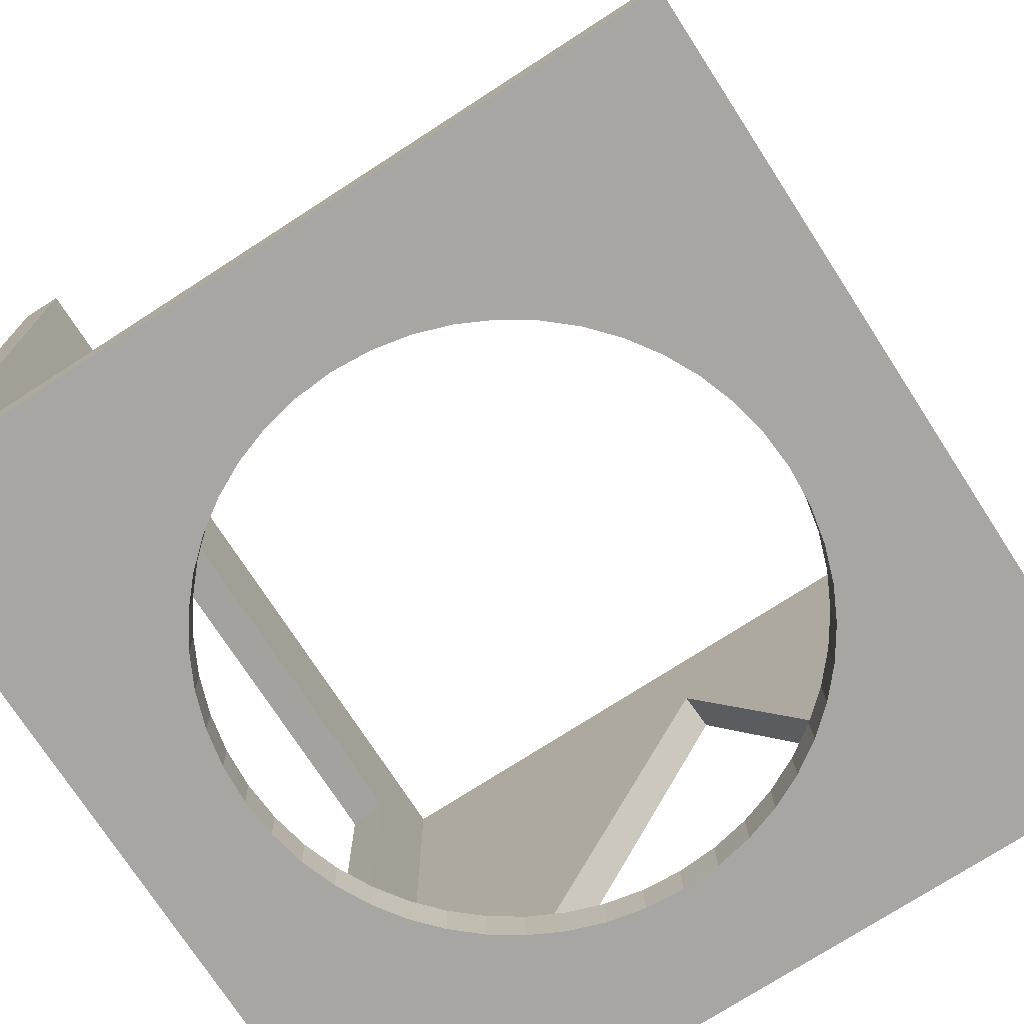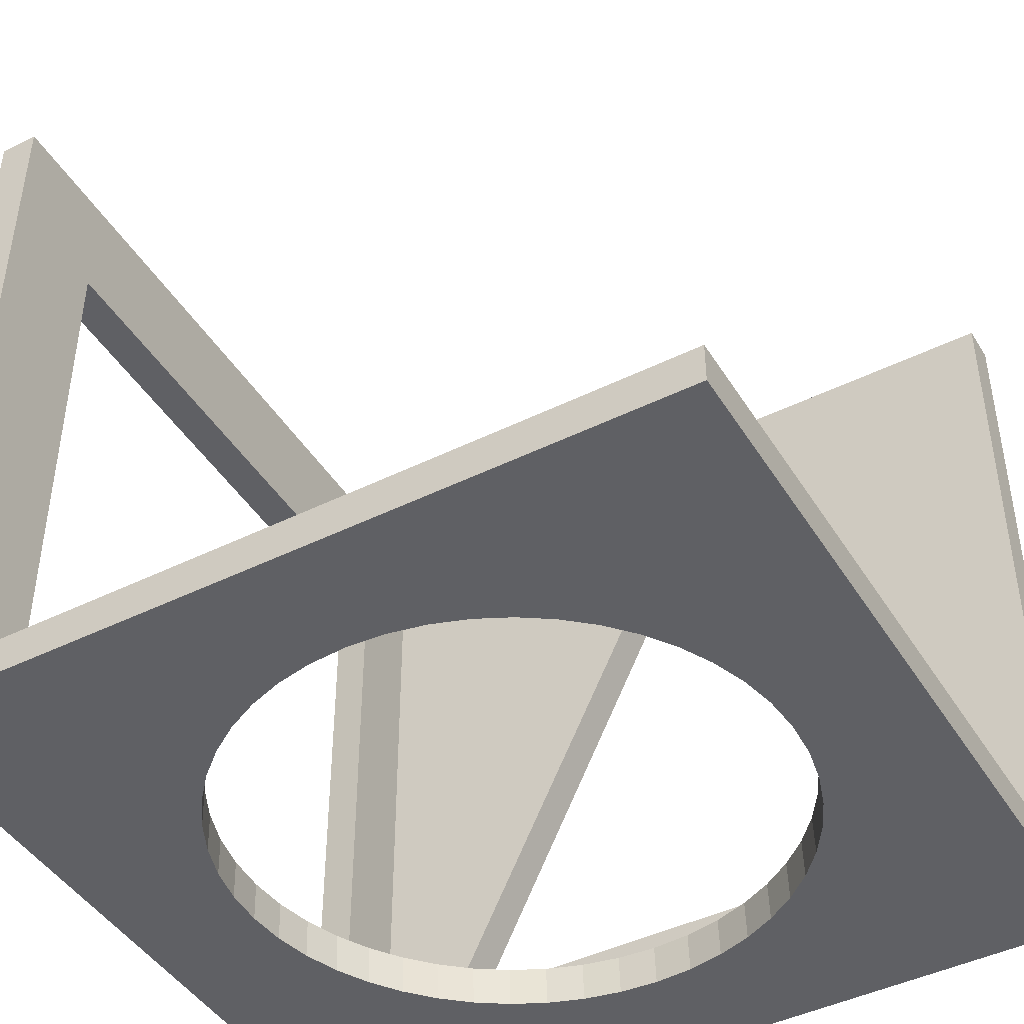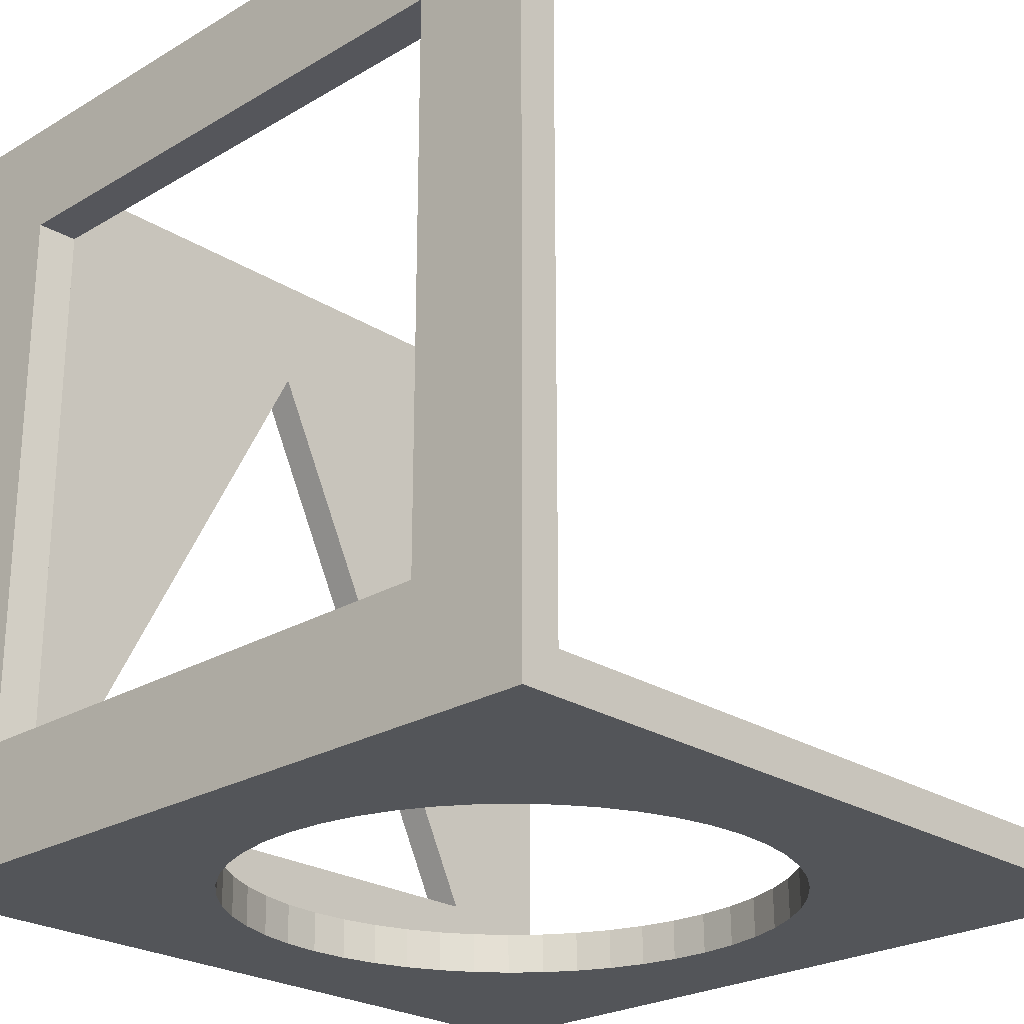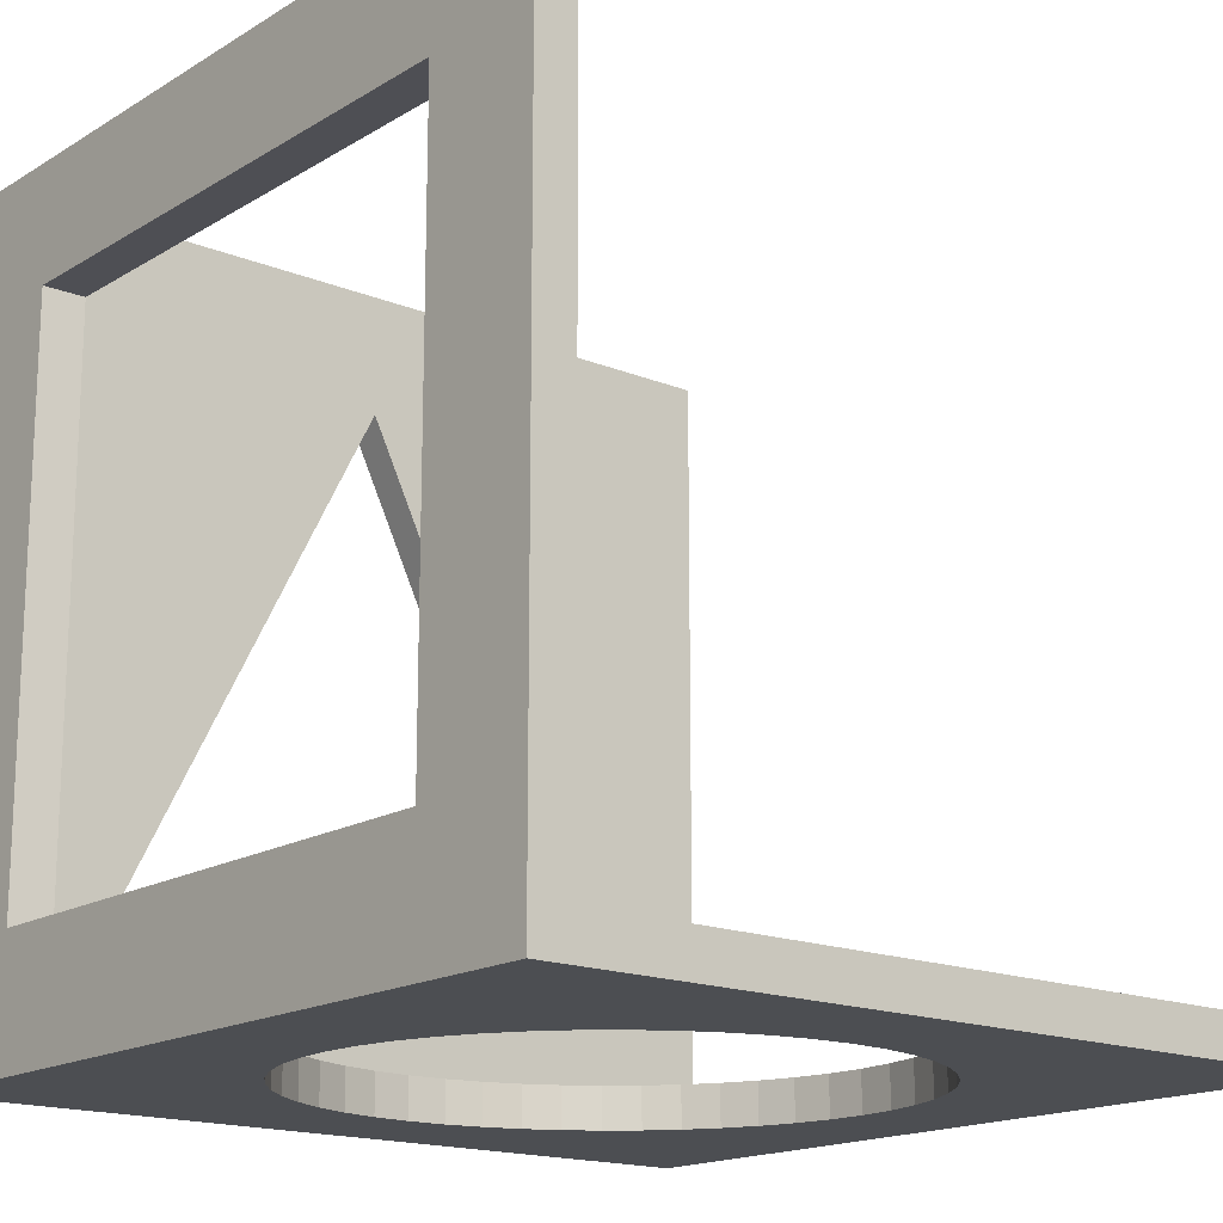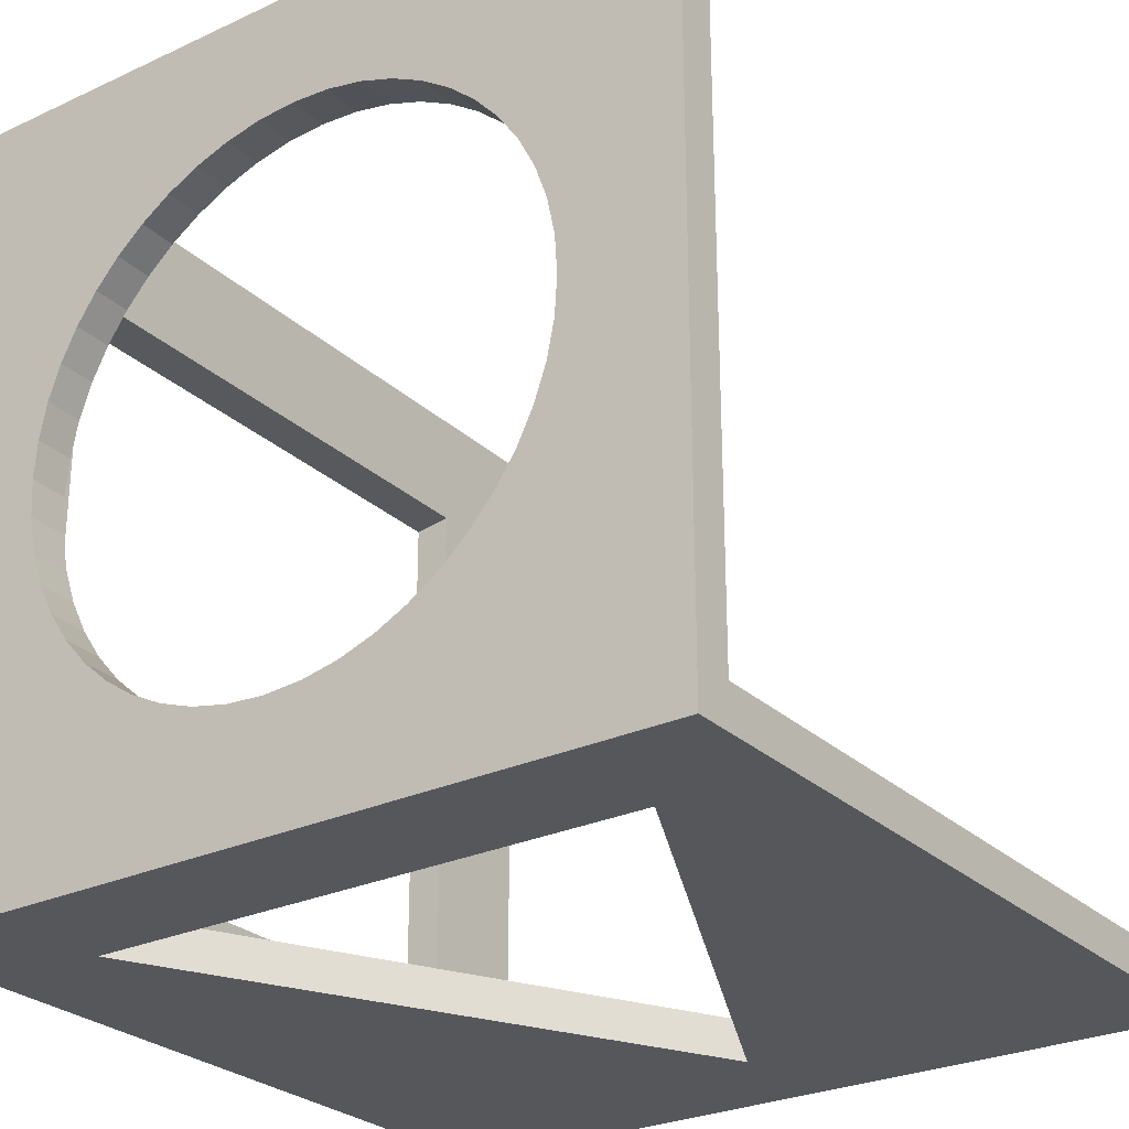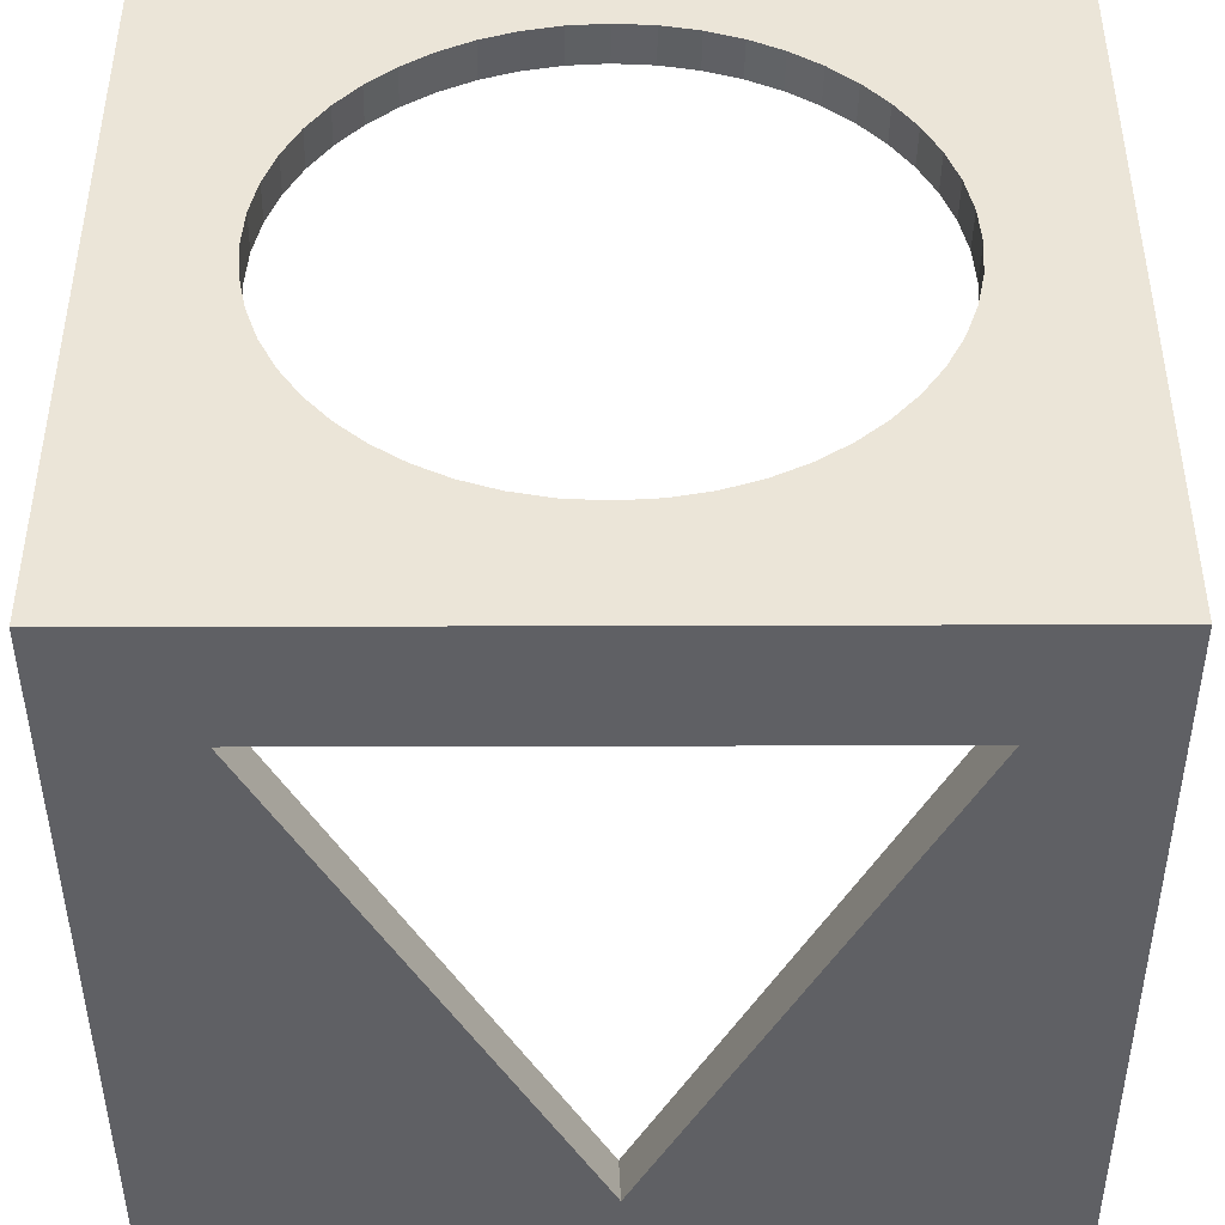
<metadata>
{"format":"obj","ext":"obj","renderer":"f3d","projection":"perspective","resolution":1024,"background":"white","views":[{"elev":-74.2,"azim":32.9,"up":"+Y"},{"elev":-44.7,"azim":29.9,"up":"+Y"},{"elev":-24.5,"azim":-45.8,"up":"+Y"},{"elev":-16.7,"azim":-39.5,"up":"+Y"},{"elev":-27.1,"azim":35.7,"up":"+Z"},{"elev":-44.1,"azim":0.2,"up":"+Z"}]}
</metadata>
<code>
o Cube
v 0.5 0.5 -0.5
v 0.5 -0.5 -0.5
v -0.5 -0.5 -0.5
v -0.5 0.5 -0.5
v 0.5 -0.5 0.5
v -0.5 -0.5 0.5
v -0.5 0.5 0.5
v 0.5 0.5 -0.45
v 0.5 -0.45 -0.45
v -0.45 -0.45 -0.45
v -0.45 0.5 -0.45
v 0.5 -0.45 0.5
v -0.45 -0.45 0.5
v -0.45 0.5 0.5
v -0.2479 -0.45 -0.247
v -0.2775 -0.45 -0.2134
v -0.3027 -0.45 -0.1761
v -0.3229 -0.45 -0.1357
v -0.338 -0.45 -0.09252
v -0.3473 -0.45 -0.04698
v -0.3505 -0.45 0.000501
v -0.3473 -0.45 0.04798
v -0.338 -0.45 0.09353
v -0.3229 -0.45 0.1367
v -0.3027 -0.45 0.1771
v -0.2775 -0.45 0.2144
v -0.2479 -0.45 0.248
v -0.2143 -0.45 0.2776
v -0.1771 -0.45 0.3027
v -0.1367 -0.45 0.323
v -0.09348 -0.45 0.338
v -0.04794 -0.45 0.3473
v -0.000457 -0.45 0.3505
v 0.04702 -0.45 0.3473
v 0.09257 -0.45 0.338
v 0.1358 -0.45 0.323
v 0.1762 -0.45 0.3027
v 0.2134 -0.45 0.2776
v 0.247 -0.45 0.248
v 0.2766 -0.45 0.2144
v 0.3017 -0.45 0.1771
v 0.322 -0.45 0.1367
v 0.337 -0.45 0.09353
v 0.3463 -0.45 0.04798
v 0.3495 -0.45 0.000501
v 0.3463 -0.45 -0.04698
v 0.337 -0.45 -0.09252
v 0.322 -0.45 -0.1357
v 0.3017 -0.45 -0.1761
v 0.2766 -0.45 -0.2134
v 0.247 -0.45 -0.247
v 0.2134 -0.45 -0.2766
v 0.1762 -0.45 -0.3017
v 0.1358 -0.45 -0.322
v 0.09257 -0.45 -0.337
v 0.04702 -0.45 -0.3463
v -0.000457 -0.45 -0.3495
v -0.04794 -0.45 -0.3463
v -0.09348 -0.45 -0.337
v -0.1367 -0.45 -0.322
v -0.1771 -0.45 -0.3017
v -0.2143 -0.45 -0.2766
v 0.2482 -0.5 0.2476
v 0.2777 -0.5 0.214
v 0.3029 -0.5 0.1767
v 0.3232 -0.5 0.1363
v 0.3382 -0.5 0.09313
v 0.3475 -0.5 0.04759
v 0.3507 -0.5 0.000105
v 0.3475 -0.5 -0.04738
v 0.3382 -0.5 -0.09292
v 0.3232 -0.5 -0.1361
v 0.3029 -0.5 -0.1765
v 0.2777 -0.5 -0.2137
v 0.2482 -0.5 -0.2474
v 0.2145 -0.5 -0.277
v 0.1773 -0.5 -0.3021
v 0.1369 -0.5 -0.3224
v 0.09372 -0.5 -0.3374
v 0.04818 -0.5 -0.3467
v 0.000693 -0.5 -0.3499
v -0.04679 -0.5 -0.3467
v -0.09233 -0.5 -0.3374
v -0.1355 -0.5 -0.3224
v -0.1759 -0.5 -0.3021
v -0.2132 -0.5 -0.277
v -0.2468 -0.5 -0.2474
v -0.2764 -0.5 -0.2137
v -0.3015 -0.5 -0.1765
v -0.3218 -0.5 -0.1361
v -0.3368 -0.5 -0.09292
v -0.3461 -0.5 -0.04738
v -0.3493 -0.5 0.000105
v -0.3461 -0.5 0.04759
v -0.3368 -0.5 0.09313
v -0.3218 -0.5 0.1363
v -0.3015 -0.5 0.1767
v -0.2764 -0.5 0.214
v -0.2468 -0.5 0.2476
v -0.2132 -0.5 0.2772
v -0.1759 -0.5 0.3023
v -0.1355 -0.5 0.3226
v -0.09233 -0.5 0.3376
v -0.04679 -0.5 0.3469
v 0.000693 -0.5 0.3501
v 0.04818 -0.5 0.3469
v 0.09372 -0.5 0.3376
v 0.1369 -0.5 0.3226
v 0.1773 -0.5 0.3023
v 0.2145 -0.5 0.2772
v -0.45 -0.3498 -0.3489
v -0.45 0.3502 -0.3489
v -0.45 0.3502 0.3511
v -0.45 -0.3498 0.3511
v -0.5 0.3524 -0.3544
v -0.5 0.3524 0.3456
v -0.5 -0.3476 0.3456
v -0.5 -0.3476 -0.3544
v -0.3491 -0.3498 -0.45
v 0.3509 -0.3498 -0.45
v 0.005126 0.3502 -0.45
v 0.3533 -0.3497 -0.5
v 0.007527 0.3503 -0.5
v -0.3467 -0.3497 -0.5
f 121 120 8
f 13 27 26
f 11 112 10
f 1 8 9
f 1 4 11
f 5 2 9
f 7 14 11
f 5 12 13
f 7 6 13
f 9 51 50
f 2 75 76
f 6 99 100
f 10 111 114
f 4 115 116
f 3 118 4
f 11 10 119
f 2 3 124
f 1 123 4
f 111 118 117
f 112 115 118
f 112 113 116
f 113 114 117
f 120 122 124
f 121 119 124
f 120 121 123
f 17 18 90
f 16 17 89
f 88 87 15
f 18 19 91
f 19 20 92
f 20 21 93
f 21 22 94
f 22 23 95
f 25 97 96
f 26 27 98
f 31 32 103
f 35 107 106
f 36 108 107
f 38 110 109
f 40 64 63
f 42 66 65
f 44 68 67
f 46 70 69
f 48 72 47
f 50 74 49
f 52 76 51
f 54 79 78
f 57 82 81
f 62 86 61
f 8 11 121
f 119 10 120
f 9 8 120
f 120 10 9
f 12 39 38
f 16 15 10
f 12 38 37
f 17 16 10
f 12 37 36
f 18 17 10
f 12 36 35
f 19 18 10
f 13 12 33
f 20 19 10
f 12 35 34
f 20 10 21
f 12 34 33
f 21 10 13
f 13 33 32
f 22 21 13
f 13 32 31
f 23 22 13
f 13 31 30
f 24 23 13
f 13 30 29
f 25 24 13
f 13 29 28
f 26 25 13
f 13 28 27
f 11 14 113
f 111 10 112
f 11 113 112
f 2 1 9
f 8 1 11
f 12 5 9
f 4 7 11
f 6 5 13
f 14 7 13
f 10 15 62
f 40 39 12
f 10 62 61
f 41 40 12
f 10 61 60
f 42 41 12
f 10 60 59
f 43 42 12
f 10 59 58
f 43 12 44
f 9 10 57
f 44 12 45
f 10 58 57
f 45 12 9
f 9 57 56
f 46 45 9
f 9 56 55
f 47 46 9
f 9 55 54
f 48 47 9
f 9 54 53
f 49 48 9
f 9 53 52
f 50 49 9
f 9 52 51
f 5 63 64
f 86 87 3
f 5 64 65
f 85 86 3
f 5 65 66
f 84 85 3
f 5 66 67
f 83 84 3
f 2 5 69
f 83 3 82
f 5 67 68
f 82 3 81
f 5 68 69
f 81 3 2
f 2 69 70
f 80 81 2
f 2 70 71
f 79 80 2
f 2 71 72
f 78 79 2
f 2 72 73
f 77 78 2
f 2 73 74
f 76 77 2
f 2 74 75
f 3 87 88
f 110 63 5
f 3 88 89
f 109 110 5
f 3 89 90
f 108 109 5
f 3 90 91
f 107 108 5
f 6 3 93
f 107 5 106
f 3 91 92
f 106 5 105
f 3 92 93
f 105 5 6
f 6 93 94
f 104 105 6
f 6 94 95
f 103 104 6
f 6 95 96
f 102 103 6
f 6 96 97
f 101 102 6
f 6 97 98
f 100 101 6
f 6 98 99
f 113 14 13
f 13 10 114
f 114 113 13
f 117 6 7
f 7 4 116
f 116 117 7
f 3 6 117
f 115 4 118
f 3 117 118
f 121 11 119
f 122 2 124
f 1 2 122
f 124 3 4
f 1 122 123
f 123 124 4
f 114 111 117
f 111 112 118
f 115 112 116
f 116 113 117
f 119 120 124
f 123 121 124
f 122 120 123
f 89 17 90
f 88 16 89
f 16 88 15
f 90 18 91
f 91 19 92
f 92 20 93
f 93 21 94
f 94 22 95
f 95 23 24
f 24 25 96
f 96 95 24
f 98 97 26
f 25 26 97
f 27 28 99
f 99 98 27
f 28 100 99
f 101 100 29
f 28 29 100
f 30 31 102
f 32 33 104
f 102 101 30
f 33 105 104
f 103 102 31
f 32 104 103
f 29 30 101
f 105 33 34
f 34 35 106
f 106 105 34
f 107 35 36
f 36 37 108
f 109 108 37
f 109 37 38
f 38 39 110
f 63 110 39
f 63 39 40
f 40 41 64
f 65 64 41
f 65 41 42
f 42 43 66
f 67 66 43
f 67 43 44
f 44 45 68
f 69 68 45
f 69 45 46
f 46 47 70
f 71 70 47
f 71 47 72
f 48 49 73
f 73 72 48
f 73 49 74
f 50 51 75
f 75 74 50
f 75 51 76
f 52 53 77
f 77 76 52
f 78 77 53
f 55 56 80
f 78 53 54
f 54 55 79
f 80 79 55
f 81 80 56
f 58 59 83
f 81 56 57
f 57 58 82
f 83 82 58
f 84 83 59
f 59 60 84
f 61 86 85
f 15 87 62
f 85 84 60
f 87 86 62
f 60 61 85

</code>
